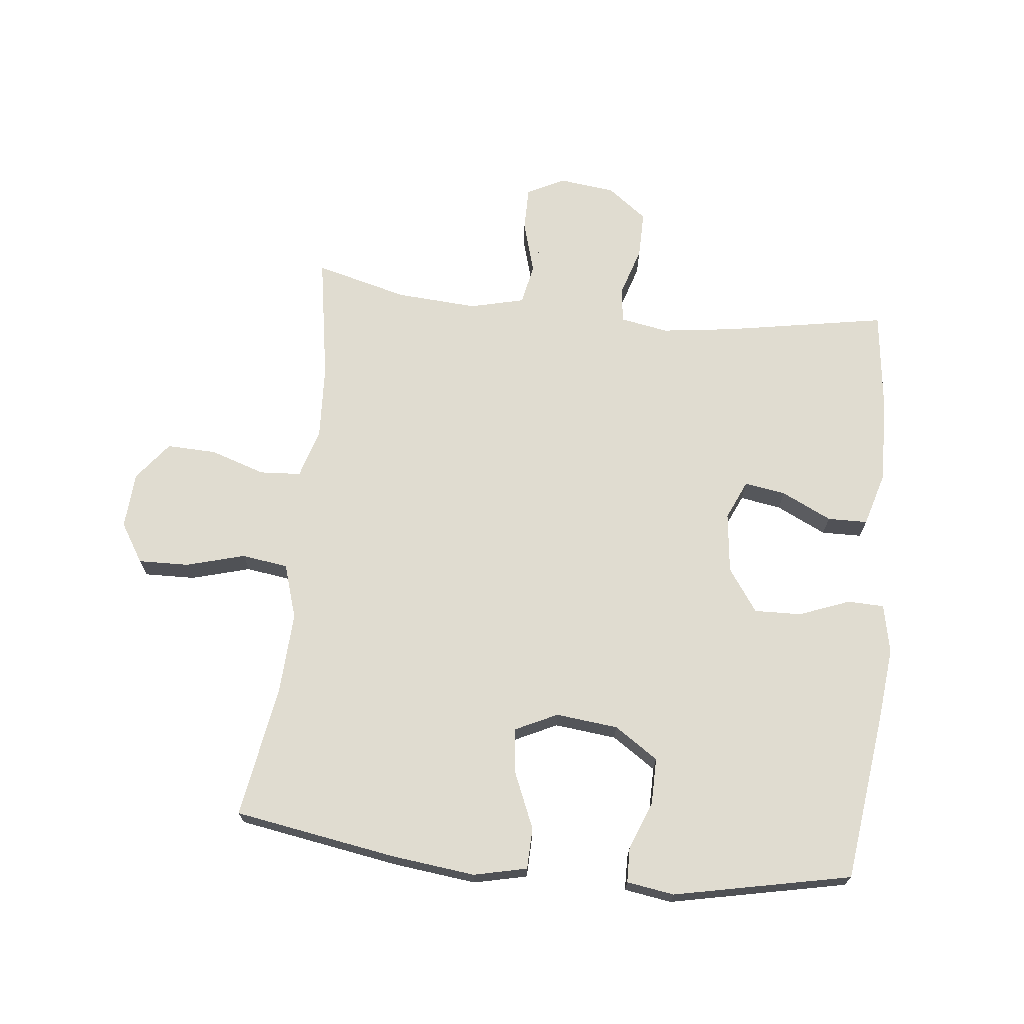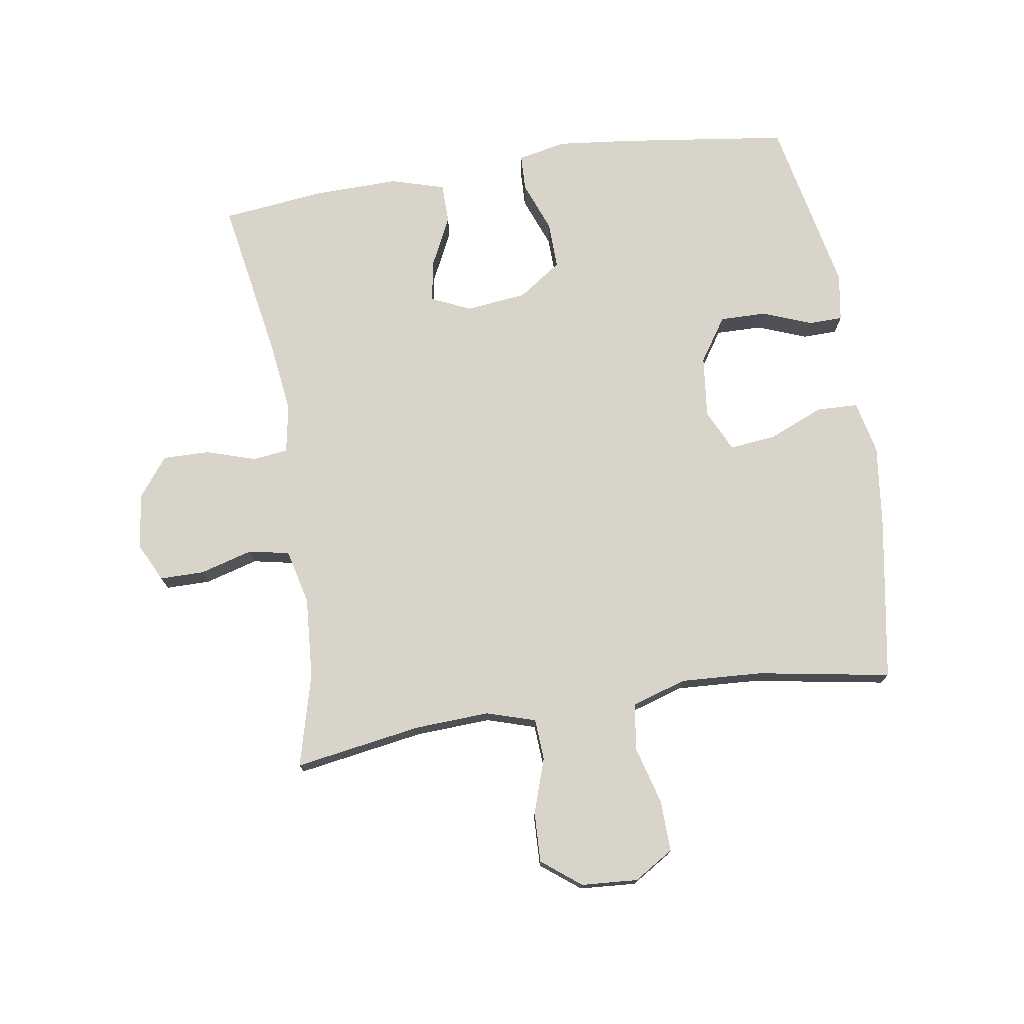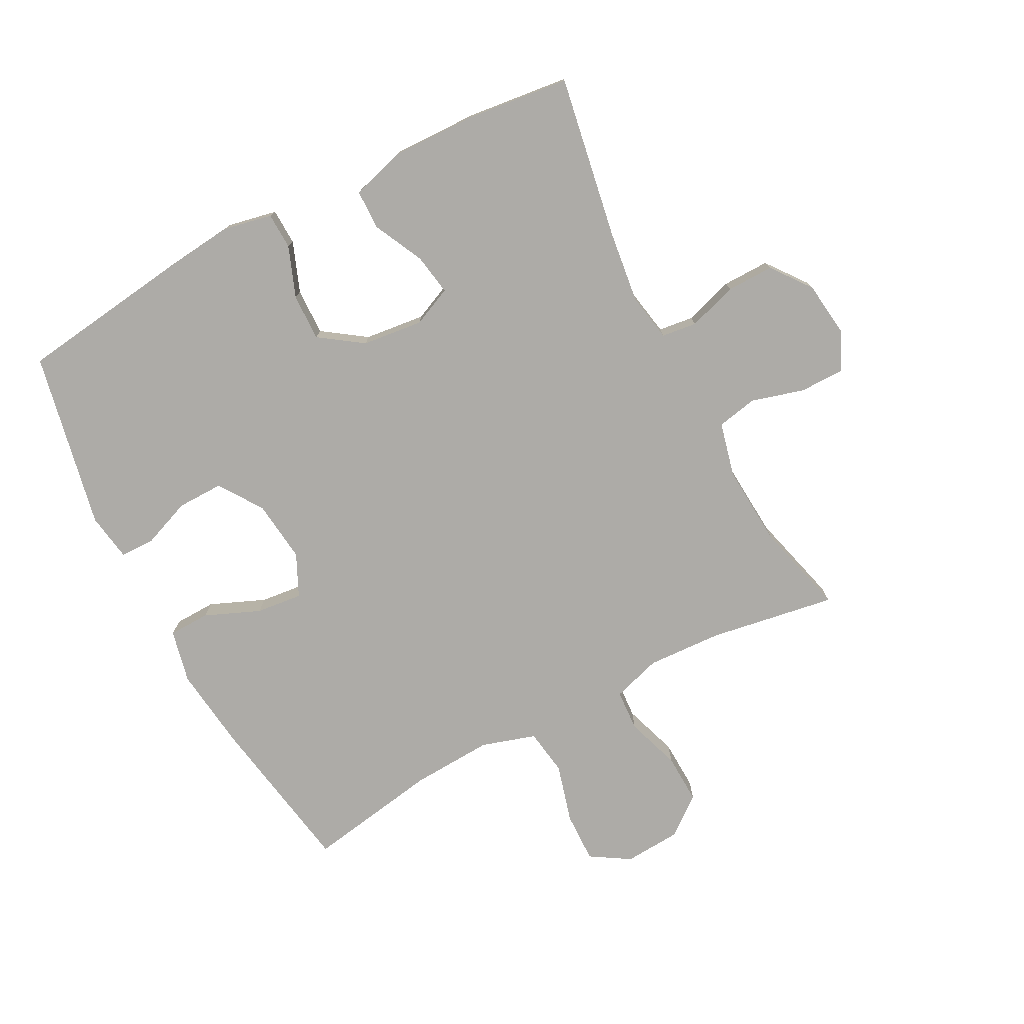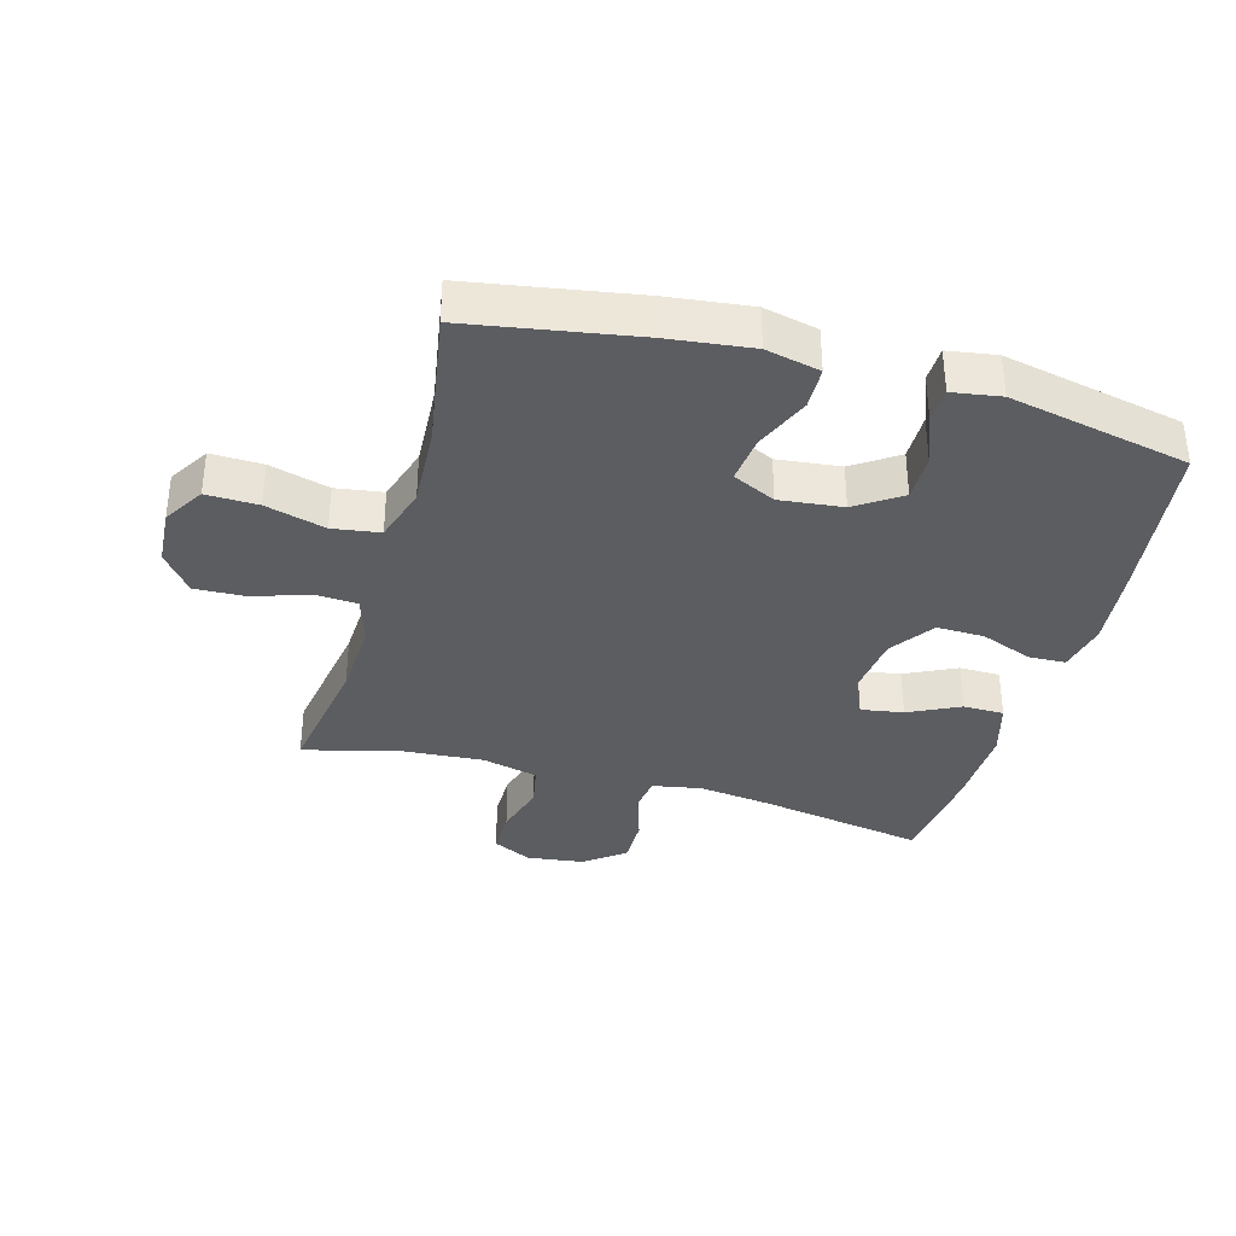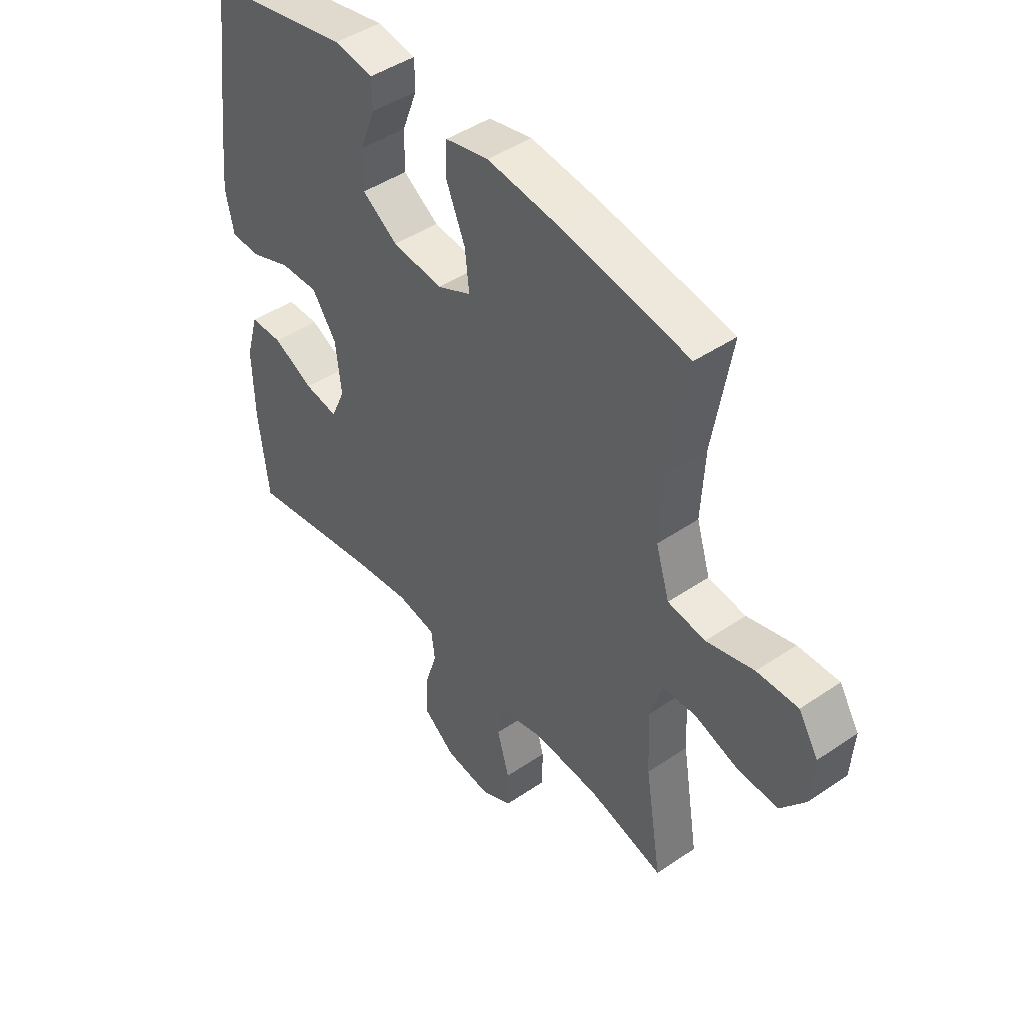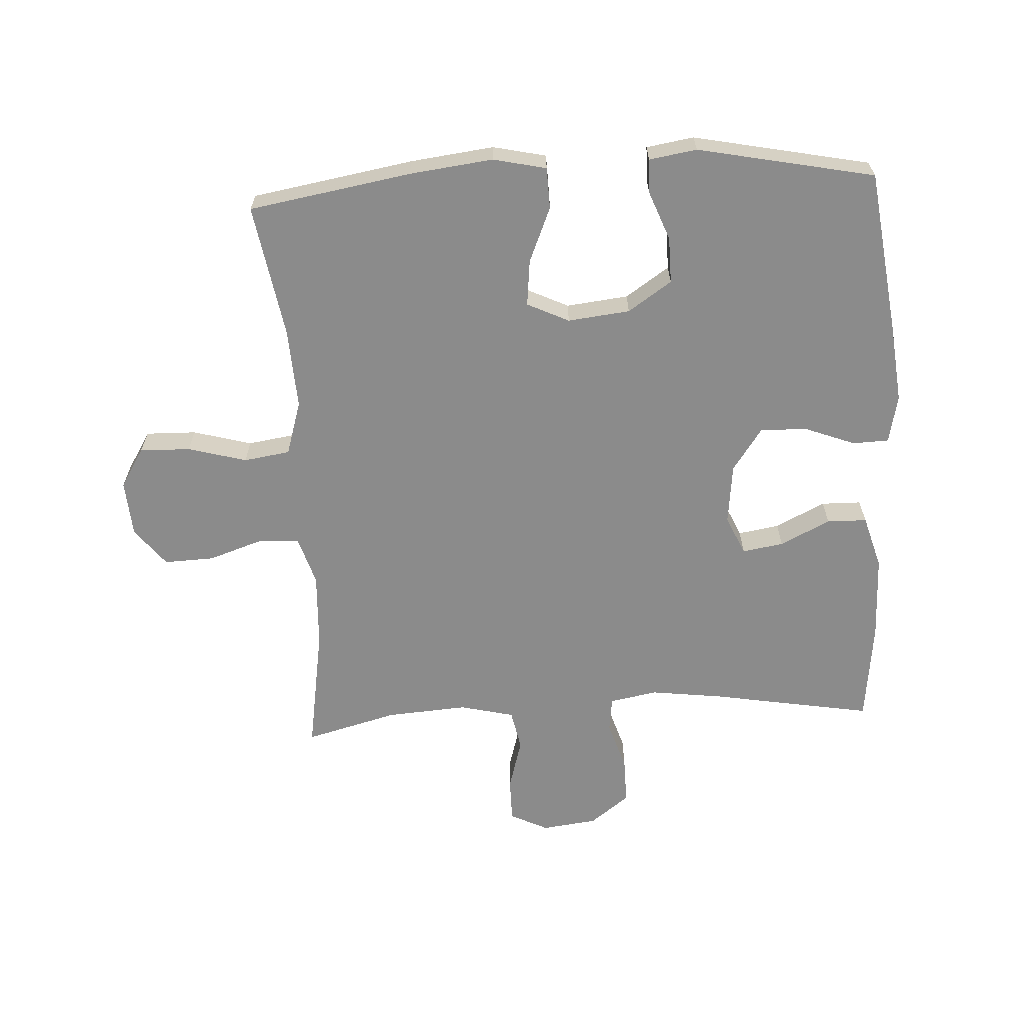
<metadata>
{"format":"obj","ext":"obj","renderer":"f3d","projection":"perspective","resolution":1024,"background":"white","views":[{"elev":69.6,"azim":6.0,"up":"+Y"},{"elev":74.8,"azim":-98.8,"up":"+Y"},{"elev":-76.4,"azim":117.7,"up":"+Y"},{"elev":-35.7,"azim":-15.7,"up":"+Y"},{"elev":45.3,"azim":-128.2,"up":"+Z"},{"elev":-63.8,"azim":3.2,"up":"+Y"}]}
</metadata>
<code>
v -0.5 0.07 -0.5
v -0.467 0.07 -0.298
v -0.461 0.07 -0.178
v -0.485 0.07 -0.1
v -0.551 0.07 -0.096
v -0.638 0.07 -0.125
v -0.718 0.07 -0.128
v -0.766 0.07 -0.066
v -0.772 0.07 0.024
v -0.733 0.07 0.087
v -0.652 0.07 0.085
v -0.558 0.07 0.059
v -0.484 0.07 0.07
v -0.457 0.07 0.157
v -0.464 0.07 0.287
v -0.5 0.07 0.5
v -0.24 0.07 0.544
v -0.107 0.07 0.56
v -0.022 0.07 0.541
v -0.02 0.07 0.475
v -0.057 0.07 0.387
v -0.065 0.07 0.313
v 0.002 0.07 0.281
v 0.101 0.07 0.292
v 0.171 0.07 0.339
v 0.17 0.07 0.413
v 0.14 0.07 0.491
v 0.141 0.07 0.546
v 0.217 0.07 0.558
v 0.5 0.07 0.5
v 0.535 0.07 0.234
v 0.548 0.07 0.113
v 0.532 0.07 0.035
v 0.474 0.07 0.033
v 0.393 0.07 0.064
v 0.318 0.07 0.066
v 0.27 0.07 -0.003
v 0.259 0.07 -0.1
v 0.287 0.07 -0.163
v 0.353 0.07 -0.152
v 0.433 0.07 -0.113
v 0.497 0.07 -0.114
v 0.522 0.07 -0.2
v 0.519 0.07 -0.336
v 0.5 0.07 -0.5
v 0.241 0.07 -0.455
v 0.125 0.07 -0.44
v 0.048 0.07 -0.454
v 0.041 0.07 -0.51
v 0.066 0.07 -0.589
v 0.067 0.07 -0.664
v 0.004 0.07 -0.712
v -0.085 0.07 -0.723
v -0.146 0.07 -0.693
v -0.146 0.07 -0.622
v -0.122 0.07 -0.538
v -0.135 0.07 -0.473
v -0.222 0.07 -0.452
v -0.352 0.07 -0.461
v -0.5 0 -0.5
v -0.467 0 -0.298
v -0.461 0 -0.178
v -0.485 0 -0.1
v -0.551 0 -0.096
v -0.638 0 -0.125
v -0.718 0 -0.128
v -0.766 0 -0.066
v -0.772 0 0.024
v -0.733 0 0.087
v -0.652 0 0.085
v -0.558 0 0.059
v -0.484 0 0.07
v -0.457 0 0.157
v -0.464 0 0.287
v -0.5 0 0.5
v -0.24 0 0.544
v -0.107 0 0.56
v -0.022 0 0.541
v -0.02 0 0.475
v -0.057 0 0.387
v -0.065 0 0.313
v 0.002 0 0.281
v 0.101 0 0.292
v 0.171 0 0.339
v 0.17 0 0.413
v 0.14 0 0.491
v 0.141 0 0.546
v 0.217 0 0.558
v 0.5 0 0.5
v 0.535 0 0.234
v 0.548 0 0.113
v 0.532 0 0.035
v 0.474 0 0.033
v 0.393 0 0.064
v 0.318 0 0.066
v 0.27 0 -0.003
v 0.259 0 -0.1
v 0.287 0 -0.163
v 0.353 0 -0.152
v 0.433 0 -0.113
v 0.497 0 -0.114
v 0.522 0 -0.2
v 0.519 0 -0.336
v 0.5 0 -0.5
v 0.241 0 -0.455
v 0.125 0 -0.44
v 0.048 0 -0.454
v 0.041 0 -0.51
v 0.066 0 -0.589
v 0.067 0 -0.664
v 0.004 0 -0.712
v -0.085 0 -0.723
v -0.146 0 -0.693
v -0.146 0 -0.622
v -0.122 0 -0.538
v -0.135 0 -0.473
v -0.222 0 -0.452
v -0.352 0 -0.461
f 53 54 55 56
f 53 56 57
f 52 53 57
f 49 50 51 52
f 48 49 52 57
f 47 48 57 58
f 43 44 45 46
f 43 46 47
f 40 41 42 43
f 39 40 43 47
f 38 39 47 58
f 32 33 34 35
f 32 35 36
f 31 32 36
f 30 31 36
f 29 30 36 37
f 26 27 28 29
f 25 26 29 37
f 18 19 20 21
f 18 21 22
f 15 16 17 18
f 14 15 18 22
f 13 14 22 23
f 9 10 11 12
f 9 12 13
f 8 9 13
f 5 6 7 8
f 4 5 8 13
f 3 4 13 23
f 59 1 2
f 24 25 37 38
f 24 38 58 59
f 23 24 59
f 2 3 23 59
f 115 114 113 112
f 116 115 112
f 116 112 111
f 111 110 109 108
f 116 111 108 107
f 117 116 107 106
f 105 104 103 102
f 106 105 102
f 102 101 100 99
f 106 102 99 98
f 117 106 98 97
f 94 93 92 91
f 95 94 91
f 95 91 90
f 95 90 89
f 96 95 89 88
f 88 87 86 85
f 96 88 85 84
f 80 79 78 77
f 81 80 77
f 77 76 75 74
f 81 77 74 73
f 82 81 73 72
f 71 70 69 68
f 72 71 68
f 72 68 67
f 67 66 65 64
f 72 67 64 63
f 82 72 63 62
f 61 60 118
f 97 96 84 83
f 118 117 97 83
f 118 83 82
f 118 82 62 61
f 1 60 61 2
f 2 61 62 3
f 3 62 63 4
f 4 63 64 5
f 5 64 65 6
f 6 65 66 7
f 7 66 67 8
f 8 67 68 9
f 9 68 69 10
f 10 69 70 11
f 11 70 71 12
f 12 71 72 13
f 13 72 73 14
f 14 73 74 15
f 15 74 75 16
f 16 75 76 17
f 17 76 77 18
f 18 77 78 19
f 19 78 79 20
f 20 79 80 21
f 21 80 81 22
f 22 81 82 23
f 23 82 83 24
f 24 83 84 25
f 25 84 85 26
f 26 85 86 27
f 27 86 87 28
f 28 87 88 29
f 29 88 89 30
f 30 89 90 31
f 31 90 91 32
f 32 91 92 33
f 33 92 93 34
f 34 93 94 35
f 35 94 95 36
f 36 95 96 37
f 37 96 97 38
f 38 97 98 39
f 39 98 99 40
f 40 99 100 41
f 41 100 101 42
f 42 101 102 43
f 43 102 103 44
f 44 103 104 45
f 45 104 105 46
f 46 105 106 47
f 47 106 107 48
f 48 107 108 49
f 49 108 109 50
f 50 109 110 51
f 51 110 111 52
f 52 111 112 53
f 53 112 113 54
f 54 113 114 55
f 55 114 115 56
f 56 115 116 57
f 57 116 117 58
f 58 117 118 59
f 59 118 60 1

</code>
